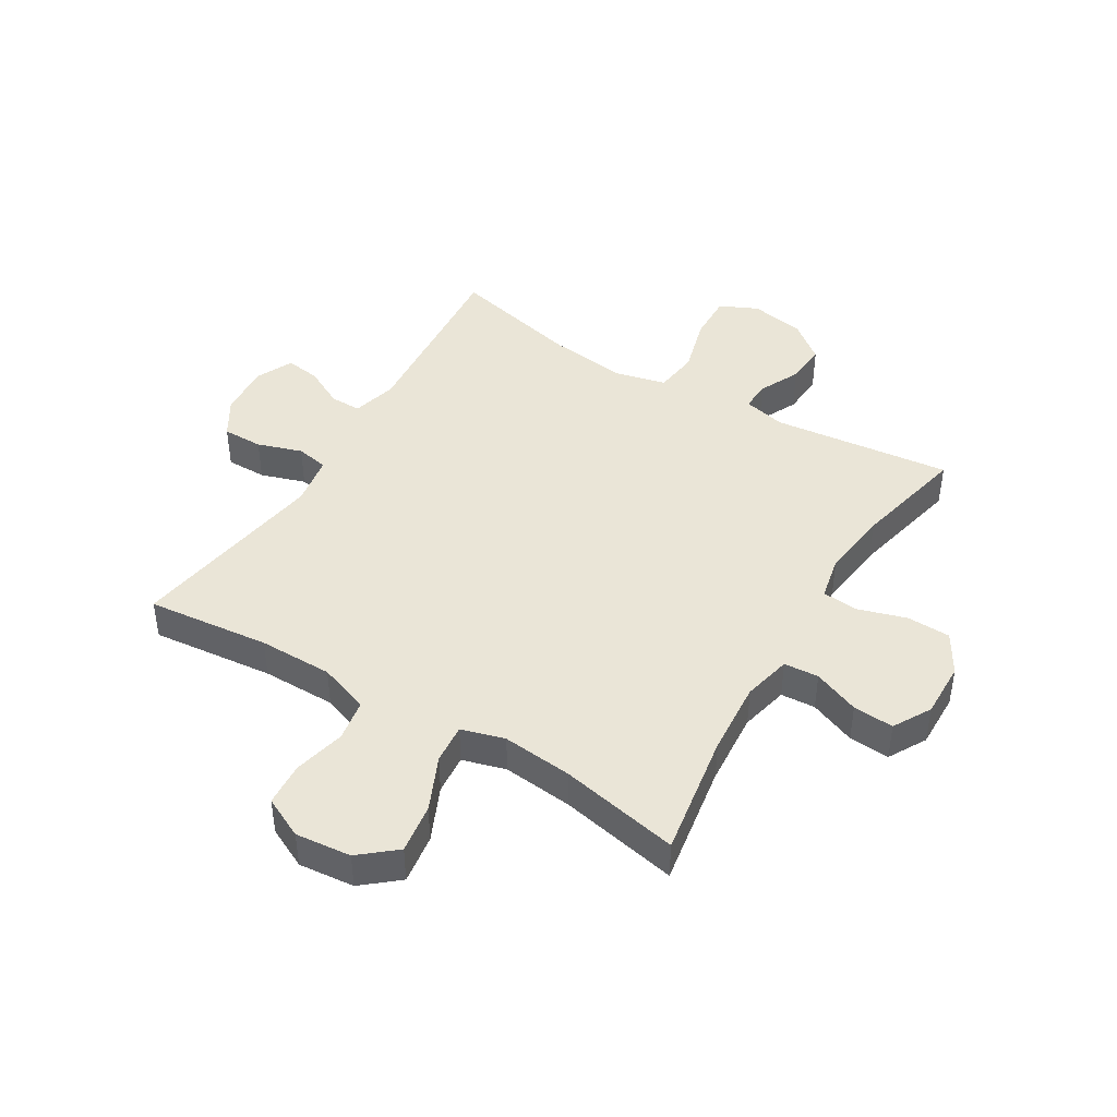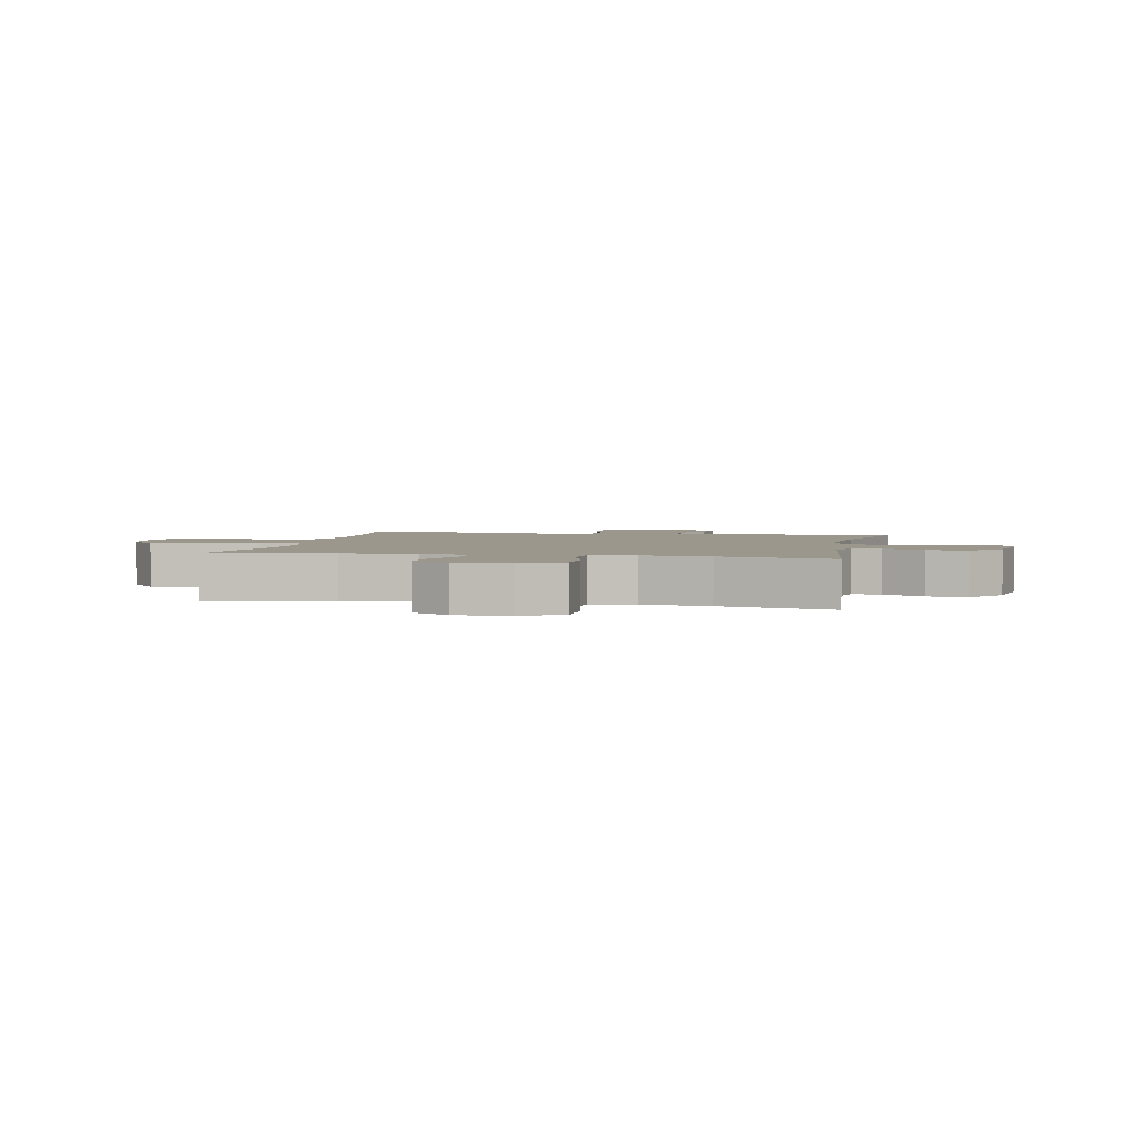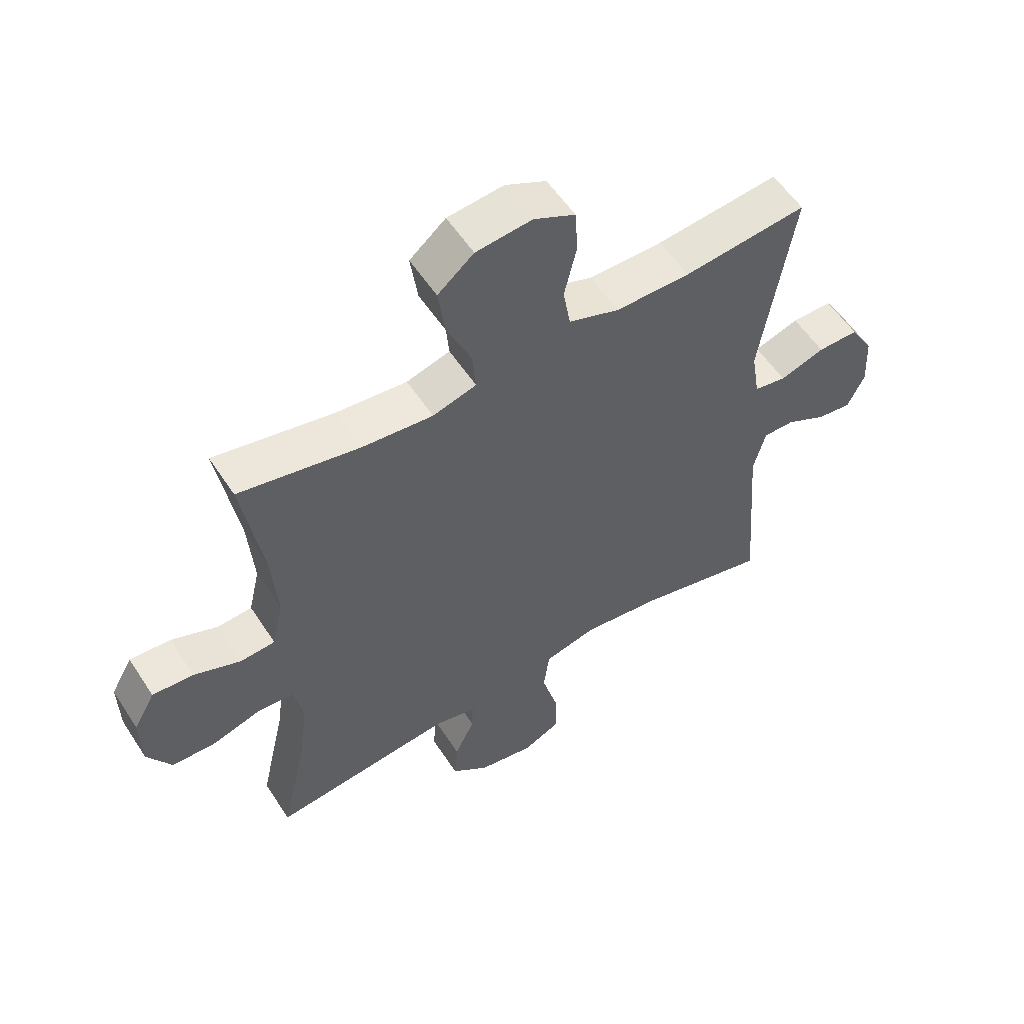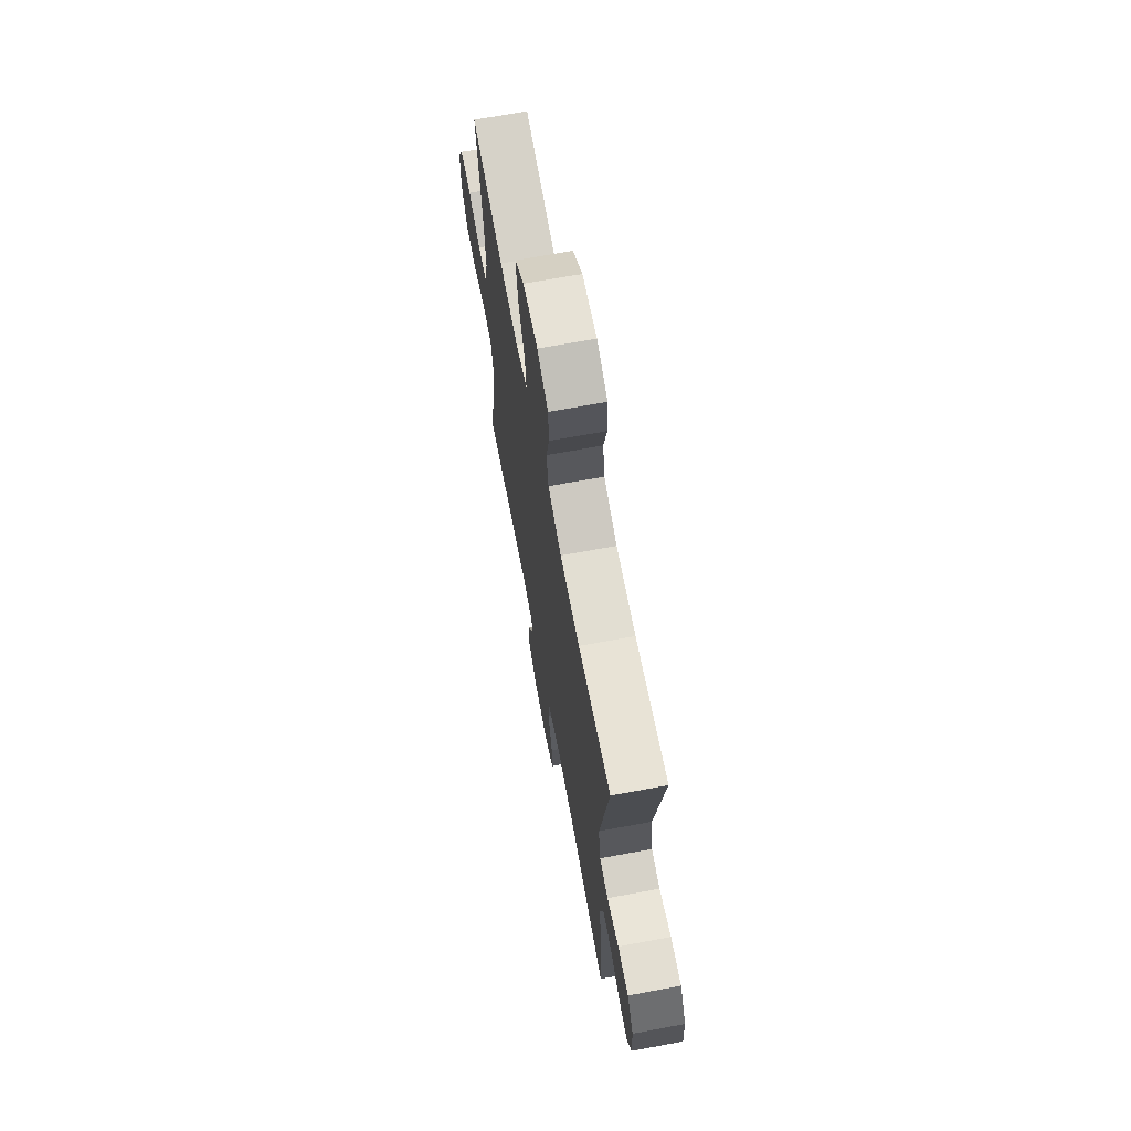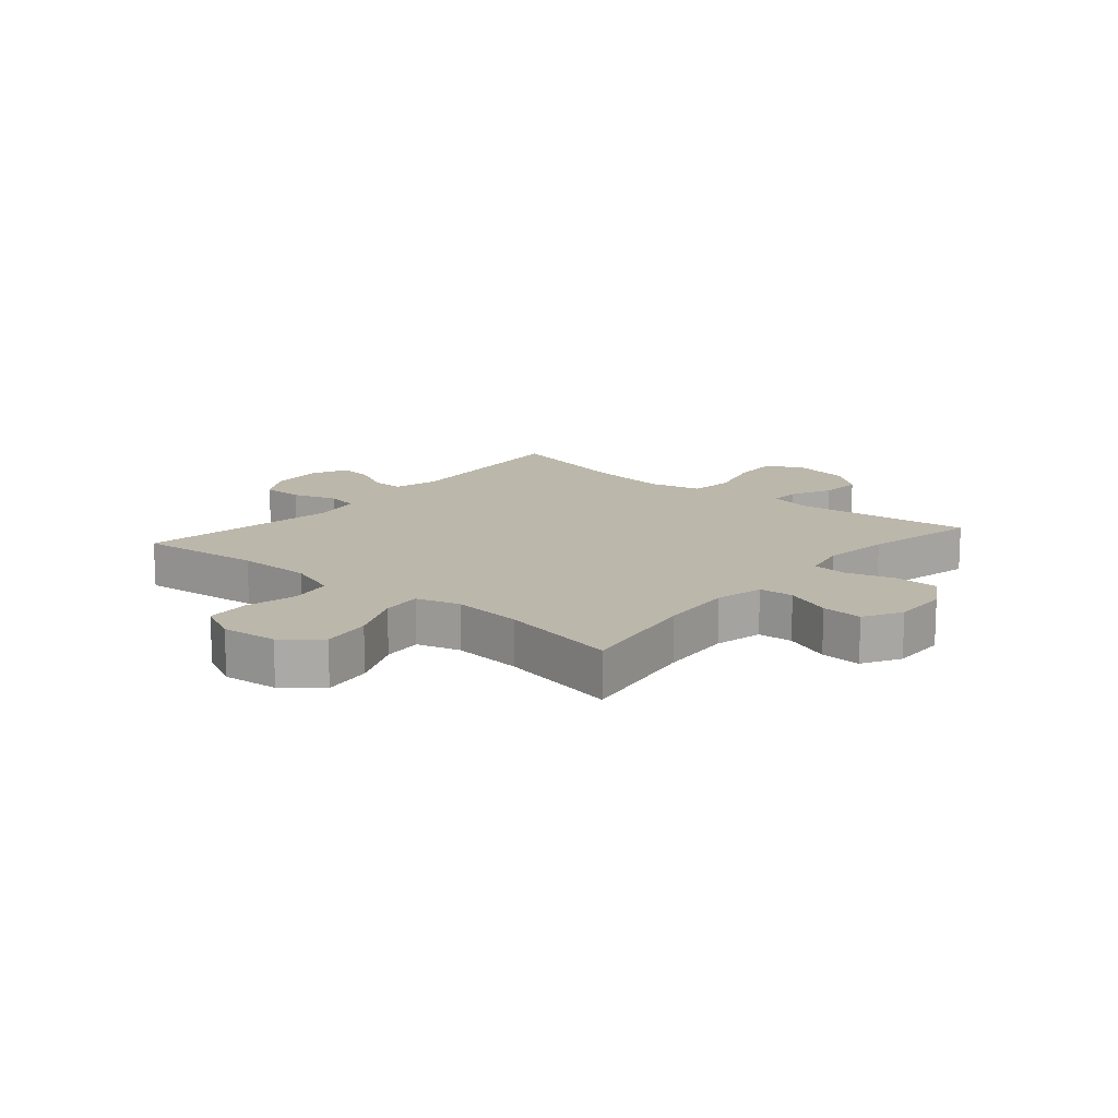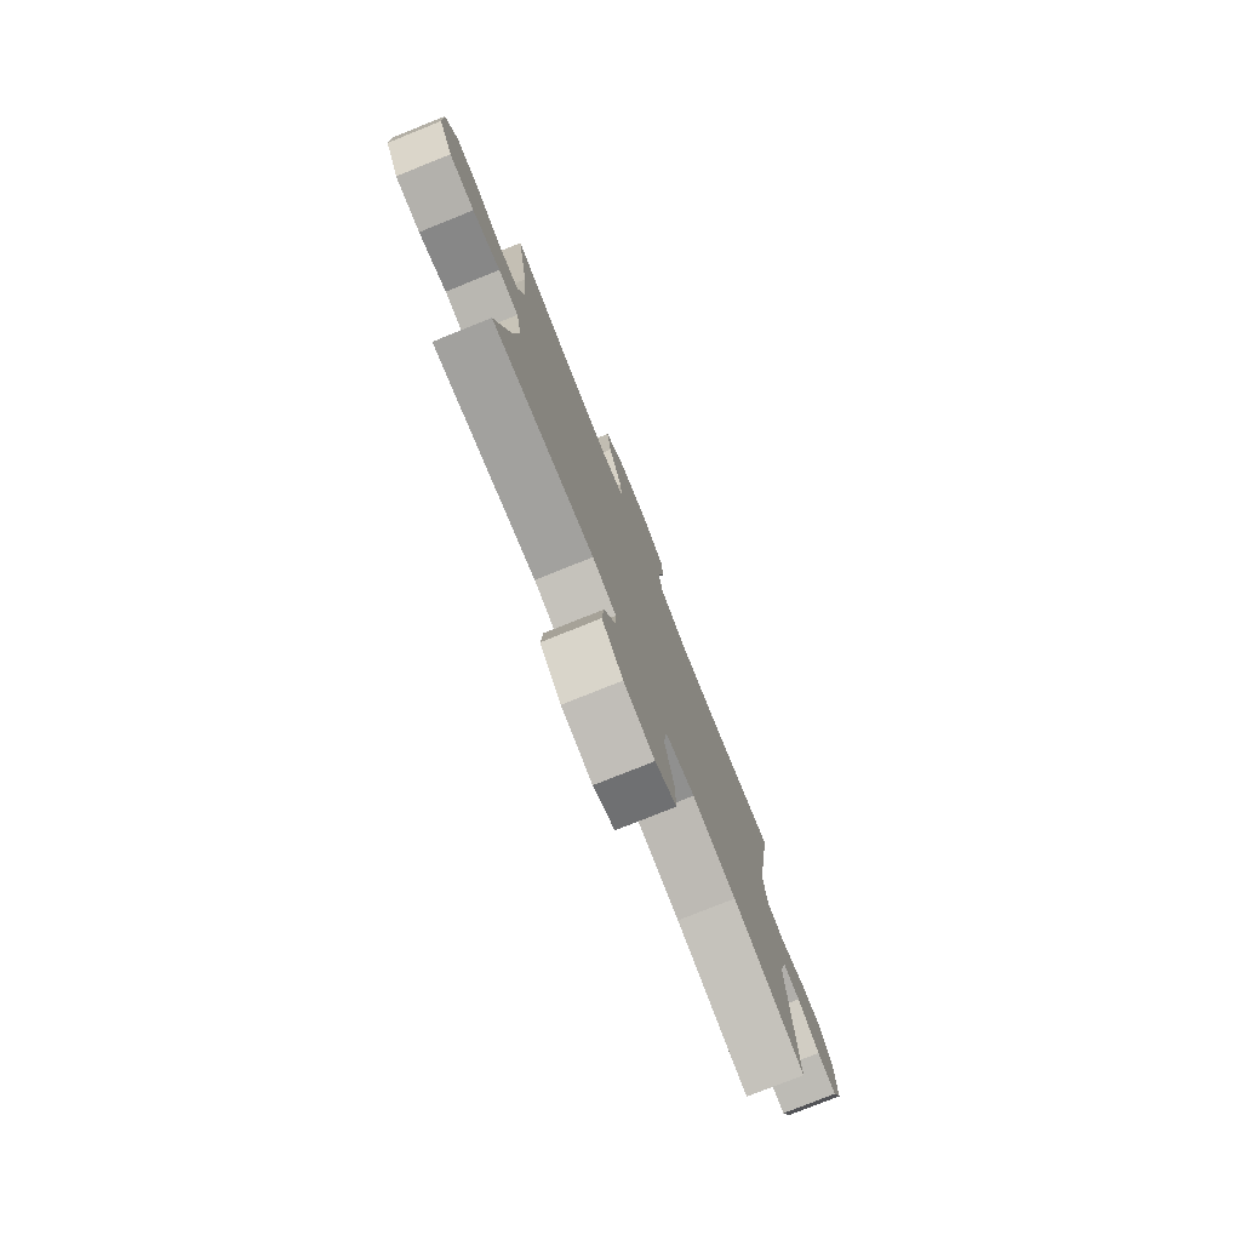
<metadata>
{"format":"obj","ext":"obj","renderer":"f3d","projection":"perspective","resolution":1024,"background":"white","views":[{"elev":44.2,"azim":31.2,"up":"+Y"},{"elev":2.8,"azim":101.8,"up":"+Y"},{"elev":55.8,"azim":147.4,"up":"+Z"},{"elev":68.1,"azim":-100.6,"up":"+Z"},{"elev":14.3,"azim":40.4,"up":"+Y"},{"elev":-77.8,"azim":111.9,"up":"+Z"}]}
</metadata>
<code>
o path562
v 0.2868 0.0375 0.4526
v 0.1643 0.0375 0.4409
v 0.08887 0.0375 0.4627
v 0.09503 0.0375 0.5318
v 0.1371 0.0375 0.6255
v 0.1494 0.0375 0.7118
v 0.08727 0.0375 0.7637
v -0.009697 0.0375 0.7737
v -0.08088 0.0375 0.7393
v -0.08577 0.0375 0.6636
v -0.06437 0.0375 0.5734
v -0.07681 0.0375 0.501
v -0.1644 0.0375 0.4702
v -0.2936 0.0375 0.4704
v -0.5069 0.0375 0.4937
v -0.4509 0.0375 0.1457
v -0.4654 0.0375 0.05775
v -0.5215 0.0375 0.04753
v -0.5989 0.0375 0.07319
v -0.6694 0.0375 0.07377
v -0.7094 0.0375 0.008238
v -0.7145 0.0375 -0.08471
v -0.6849 0.0375 -0.1465
v -0.6252 0.0375 -0.1385
v -0.5559 0.0375 -0.1031
v -0.5018 0.0375 -0.1027
v -0.4809 0.0375 -0.1804
v -0.5069 0.0375 -0.5082
v -0.2812 0.0375 -0.4557
v -0.1451 0.0375 -0.4388
v -0.05405 0.0375 -0.4607
v -0.04418 0.0375 -0.5371
v -0.07209 0.0375 -0.6374
v -0.07446 0.0375 -0.7194
v -0.008504 0.0375 -0.7501
v 0.08662 0.0375 -0.7333
v 0.1512 0.0375 -0.6824
v 0.1459 0.0375 -0.6115
v 0.1116 0.0375 -0.5402
v 0.1097 0.0375 -0.489
v 0.1828 0.0375 -0.4723
v 0.4948 0.0375 -0.5082
v 0.4502 0.0375 -0.3112
v 0.4353 0.0375 -0.1932
v 0.4518 0.0375 -0.1159
v 0.5136 0.0375 -0.1107
v 0.5982 0.0375 -0.1367
v 0.6743 0.0375 -0.1347
v 0.7158 0.0375 -0.06546
v 0.7177 0.0375 0.03162
v 0.6806 0.0375 0.09731
v 0.6095 0.0375 0.09283
v 0.5292 0.0375 0.06106
v 0.4688 0.0375 0.06535
v 0.4494 0.0375 0.1494
v 0.4593 0.0375 0.2783
v 0.4948 0.0375 0.4937
v 0.2868 -0.0375 0.4526
v 0.1643 -0.0375 0.4409
v 0.08887 -0.0375 0.4627
v 0.09503 -0.0375 0.5318
v 0.1371 -0.0375 0.6255
v 0.1494 -0.0375 0.7118
v 0.08727 -0.0375 0.7637
v -0.009697 -0.0375 0.7737
v -0.08088 -0.0375 0.7393
v -0.08577 -0.0375 0.6636
v -0.06437 -0.0375 0.5734
v -0.07681 -0.0375 0.501
v -0.1644 -0.0375 0.4702
v -0.2936 -0.0375 0.4704
v -0.5069 -0.0375 0.4937
v -0.4509 -0.0375 0.1457
v -0.4654 -0.0375 0.05775
v -0.5215 -0.0375 0.04753
v -0.5989 -0.0375 0.07319
v -0.6694 -0.0375 0.07377
v -0.7094 -0.0375 0.008238
v -0.7145 -0.0375 -0.08471
v -0.6849 -0.0375 -0.1465
v -0.6252 -0.0375 -0.1385
v -0.5559 -0.0375 -0.1031
v -0.5018 -0.0375 -0.1027
v -0.4809 -0.0375 -0.1804
v -0.5069 -0.0375 -0.5082
v -0.2812 -0.0375 -0.4557
v -0.1451 -0.0375 -0.4388
v -0.05405 -0.0375 -0.4607
v -0.04418 -0.0375 -0.5371
v -0.07209 -0.0375 -0.6374
v -0.07446 -0.0375 -0.7194
v -0.008504 -0.0375 -0.7501
v 0.08662 -0.0375 -0.7333
v 0.1512 -0.0375 -0.6824
v 0.1459 -0.0375 -0.6115
v 0.1116 -0.0375 -0.5402
v 0.1097 -0.0375 -0.489
v 0.1828 -0.0375 -0.4723
v 0.4948 -0.0375 -0.5082
v 0.4502 -0.0375 -0.3112
v 0.4353 -0.0375 -0.1932
v 0.4518 -0.0375 -0.1159
v 0.5136 -0.0375 -0.1107
v 0.5982 -0.0375 -0.1367
v 0.6743 -0.0375 -0.1347
v 0.7158 -0.0375 -0.06546
v 0.7177 -0.0375 0.03162
v 0.6806 -0.0375 0.09731
v 0.6095 -0.0375 0.09283
v 0.5292 -0.0375 0.06106
v 0.4688 -0.0375 0.06535
v 0.4494 -0.0375 0.1494
v 0.4593 -0.0375 0.2783
v 0.4948 -0.0375 0.4937
v 0.7158 0.0375 -0.06546
v 0.7177 0.0375 0.03162
v 0.6806 0.0375 0.09731
v 0.6806 0.0375 0.09731
v 0.6743 0.0375 -0.1347
v 0.6095 0.0375 0.09283
v 0.5982 0.0375 -0.1367
v 0.5292 0.0375 0.06106
v 0.5136 0.0375 -0.1107
v 0.4688 0.0375 0.06535
v 0.4688 0.0375 0.06535
v 0.4518 0.0375 -0.1159
v 0.4518 0.0375 -0.1159
v 0.4593 0.0375 0.2783
v 0.4948 0.0375 0.4937
v 0.4948 0.0375 0.4937
v 0.4948 0.0375 -0.5082
v 0.4948 0.0375 -0.5082
v 0.4502 0.0375 -0.3112
v 0.4494 0.0375 0.1494
v 0.4353 0.0375 -0.1932
v 0.2868 0.0375 0.4526
v 0.1828 0.0375 -0.4723
v 0.1643 0.0375 0.4409
v 0.1097 0.0375 -0.489
v 0.1097 0.0375 -0.489
v 0.08887 0.0375 0.4627
v 0.08887 0.0375 0.4627
v 0.08662 0.0375 -0.7333
v 0.1512 0.0375 -0.6824
v 0.1459 0.0375 -0.6115
v 0.1371 0.0375 0.6255
v 0.1494 0.0375 0.7118
v 0.08727 0.0375 0.7637
v 0.1116 0.0375 -0.5402
v 0.09503 0.0375 0.5318
v -0.009697 0.0375 0.7737
v -0.008504 0.0375 -0.7501
v -0.07446 0.0375 -0.7194
v -0.07446 0.0375 -0.7194
v -0.08088 0.0375 0.7393
v -0.08088 0.0375 0.7393
v -0.07209 0.0375 -0.6374
v -0.04418 0.0375 -0.5371
v -0.05405 0.0375 -0.4607
v -0.05405 0.0375 -0.4607
v -0.1451 0.0375 -0.4388
v -0.06437 0.0375 0.5734
v -0.07681 0.0375 0.501
v -0.07681 0.0375 0.501
v -0.08577 0.0375 0.6636
v -0.1644 0.0375 0.4702
v -0.2812 0.0375 -0.4557
v -0.2936 0.0375 0.4704
v -0.5069 0.0375 -0.5082
v -0.5069 0.0375 -0.5082
v -0.4509 0.0375 0.1457
v -0.4654 0.0375 0.05775
v -0.4654 0.0375 0.05775
v -0.4809 0.0375 -0.1804
v -0.5215 0.0375 0.04753
v -0.5018 0.0375 -0.1027
v -0.5018 0.0375 -0.1027
v -0.5069 0.0375 0.4937
v -0.5069 0.0375 0.4937
v -0.5559 0.0375 -0.1031
v -0.5989 0.0375 0.07319
v -0.6252 0.0375 -0.1385
v -0.6694 0.0375 0.07377
v -0.6849 0.0375 -0.1465
v -0.6849 0.0375 -0.1465
v -0.7094 0.0375 0.008238
v -0.7145 0.0375 -0.08471
v 0.7158 -0.0375 -0.06546
v 0.7177 -0.0375 0.03162
v 0.6806 -0.0375 0.09731
v 0.6806 -0.0375 0.09731
v 0.6743 -0.0375 -0.1347
v 0.6095 -0.0375 0.09283
v 0.5982 -0.0375 -0.1367
v 0.5292 -0.0375 0.06106
v 0.5136 -0.0375 -0.1107
v 0.4688 -0.0375 0.06535
v 0.4688 -0.0375 0.06535
v 0.4518 -0.0375 -0.1159
v 0.4518 -0.0375 -0.1159
v 0.4593 -0.0375 0.2783
v 0.4948 -0.0375 0.4937
v 0.4948 -0.0375 0.4937
v 0.4948 -0.0375 -0.5082
v 0.4948 -0.0375 -0.5082
v 0.4502 -0.0375 -0.3112
v 0.4494 -0.0375 0.1494
v 0.4353 -0.0375 -0.1932
v 0.2868 -0.0375 0.4526
v 0.1828 -0.0375 -0.4723
v 0.1643 -0.0375 0.4409
v 0.1097 -0.0375 -0.489
v 0.1097 -0.0375 -0.489
v 0.08887 -0.0375 0.4627
v 0.08887 -0.0375 0.4627
v 0.08662 -0.0375 -0.7333
v 0.1512 -0.0375 -0.6824
v 0.1459 -0.0375 -0.6115
v 0.1371 -0.0375 0.6255
v 0.1494 -0.0375 0.7118
v 0.08727 -0.0375 0.7637
v 0.1116 -0.0375 -0.5402
v 0.09503 -0.0375 0.5318
v -0.009697 -0.0375 0.7737
v -0.008504 -0.0375 -0.7501
v -0.07446 -0.0375 -0.7194
v -0.07446 -0.0375 -0.7194
v -0.08088 -0.0375 0.7393
v -0.08088 -0.0375 0.7393
v -0.07209 -0.0375 -0.6374
v -0.04418 -0.0375 -0.5371
v -0.05405 -0.0375 -0.4607
v -0.05405 -0.0375 -0.4607
v -0.1451 -0.0375 -0.4388
v -0.06437 -0.0375 0.5734
v -0.07681 -0.0375 0.501
v -0.07681 -0.0375 0.501
v -0.08577 -0.0375 0.6636
v -0.1644 -0.0375 0.4702
v -0.2812 -0.0375 -0.4557
v -0.2936 -0.0375 0.4704
v -0.5069 -0.0375 -0.5082
v -0.5069 -0.0375 -0.5082
v -0.4509 -0.0375 0.1457
v -0.4654 -0.0375 0.05775
v -0.4654 -0.0375 0.05775
v -0.4809 -0.0375 -0.1804
v -0.5215 -0.0375 0.04753
v -0.5018 -0.0375 -0.1027
v -0.5018 -0.0375 -0.1027
v -0.5069 -0.0375 0.4937
v -0.5069 -0.0375 0.4937
v -0.5559 -0.0375 -0.1031
v -0.5989 -0.0375 0.07319
v -0.6252 -0.0375 -0.1385
v -0.6694 -0.0375 0.07377
v -0.6849 -0.0375 -0.1465
v -0.6849 -0.0375 -0.1465
v -0.7094 -0.0375 0.008238
v -0.7145 -0.0375 -0.08471
f 195 194 193
f 225 230 226
f 224 238 221
f 244 239 241
f 209 211 201
f 199 234 232
f 244 241 251
f 245 214 244
f 208 210 206
f 240 247 242
f 239 244 214
f 208 232 210
f 232 212 210
f 221 238 219
f 222 230 218
f 216 230 225
f 228 238 224
f 211 199 207
f 193 189 190
f 211 234 199
f 194 188 193
f 235 236 223
f 245 247 234
f 256 259 254
f 255 260 257
f 245 248 249
f 254 253 248
f 212 231 222
f 188 194 192
f 220 221 219
f 249 248 253
f 234 247 240
f 236 239 214
f 223 236 214
f 259 253 254
f 214 245 211
f 207 199 197
f 193 188 189
f 209 201 202
f 219 238 235
f 201 211 207
f 194 195 196
f 218 230 216
f 253 259 260
f 218 216 217
f 197 199 196
f 197 196 195
f 230 222 231
f 232 231 212
f 206 210 204
f 253 260 255
f 245 249 247
f 211 245 234
f 199 232 208
f 219 235 223
f 49 50 107 106
f 50 118 191 107
f 48 49 106 105
f 51 52 109 108
f 47 48 105 104
f 52 53 110 109
f 46 47 104 103
f 53 125 198 110
f 127 46 103 200
f 56 130 203 113
f 132 43 100 205
f 54 55 112 111
f 55 56 113 112
f 44 45 102 101
f 43 44 101 100
f 57 1 58 114
f 41 42 99 98
f 1 2 59 58
f 140 41 98 213
f 2 142 215 59
f 36 37 94 93
f 37 38 95 94
f 5 6 63 62
f 6 7 64 63
f 38 39 96 95
f 4 5 62 61
f 39 40 97 96
f 3 4 61 60
f 7 8 65 64
f 35 36 93 92
f 154 35 92 227
f 8 156 229 65
f 33 34 91 90
f 32 33 90 89
f 160 32 89 233
f 30 31 88 87
f 11 164 237 68
f 10 11 68 67
f 9 10 67 66
f 12 13 70 69
f 29 30 87 86
f 13 14 71 70
f 170 29 86 243
f 16 173 246 73
f 27 28 85 84
f 17 18 75 74
f 177 27 84 250
f 179 16 73 252
f 14 15 72 71
f 25 26 83 82
f 18 19 76 75
f 24 25 82 81
f 19 20 77 76
f 185 24 81 258
f 20 21 78 77
f 22 23 80 79
f 21 22 79 78
f 122 120 121
f 152 153 157
f 151 148 165
f 171 168 166
f 136 128 138
f 126 159 161
f 171 178 168
f 172 171 141
f 135 133 137
f 167 169 174
f 166 141 171
f 135 137 159
f 159 137 139
f 148 146 165
f 149 145 157
f 143 152 157
f 155 151 165
f 138 134 126
f 120 117 116
f 138 126 161
f 121 120 115
f 162 150 163
f 172 161 174
f 183 181 186
f 182 184 187
f 172 176 175
f 181 175 180
f 139 149 158
f 115 119 121
f 147 146 148
f 176 180 175
f 161 167 174
f 163 141 166
f 150 141 163
f 186 181 180
f 141 138 172
f 134 124 126
f 120 116 115
f 136 129 128
f 146 162 165
f 128 134 138
f 121 123 122
f 145 143 157
f 180 187 186
f 145 144 143
f 124 123 126
f 124 122 123
f 157 158 149
f 159 139 158
f 133 131 137
f 180 182 187
f 172 174 176
f 138 161 172
f 126 135 159
f 146 150 162

</code>
